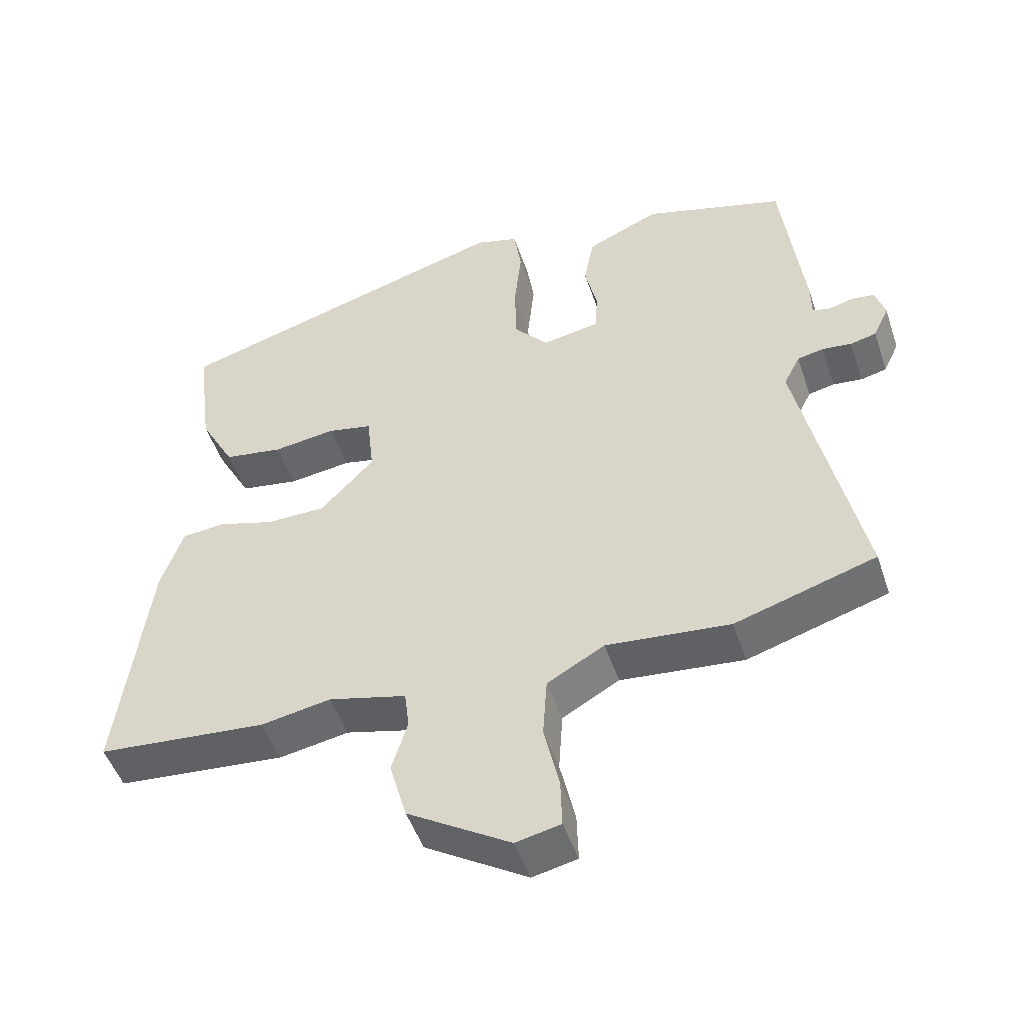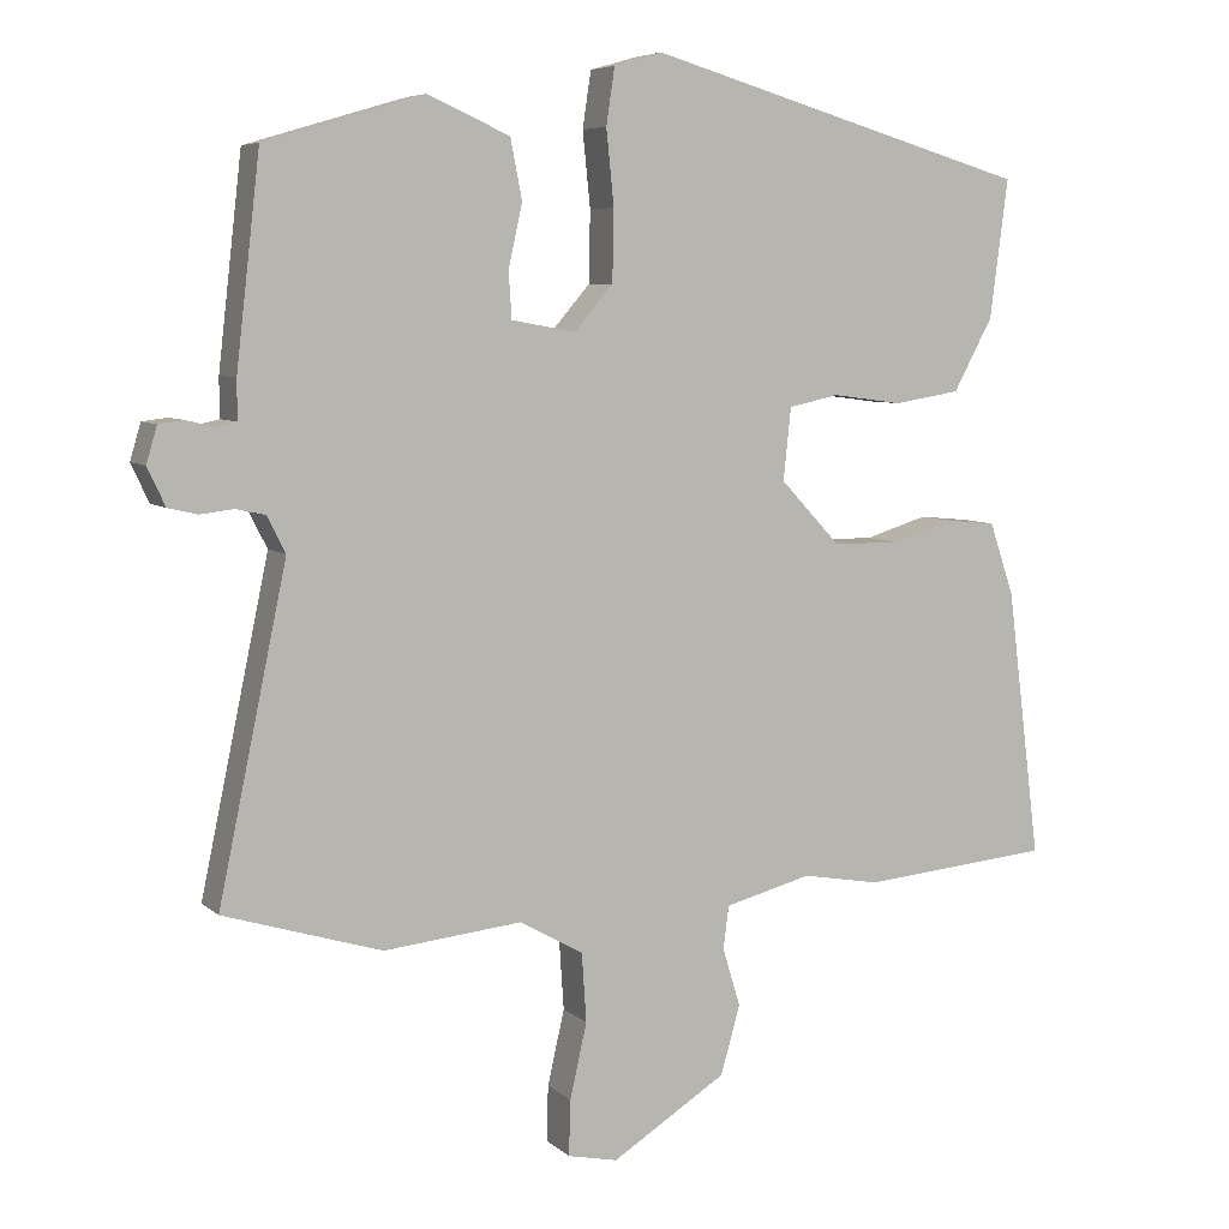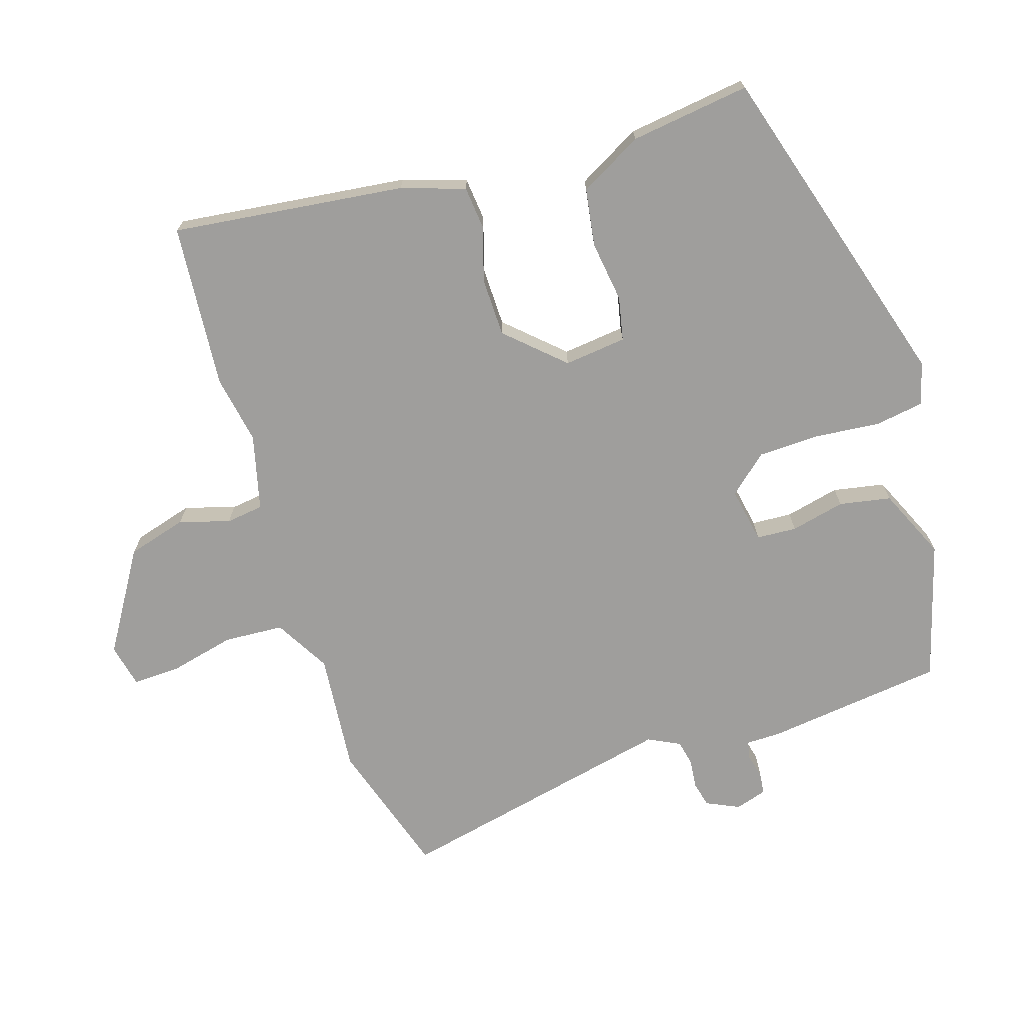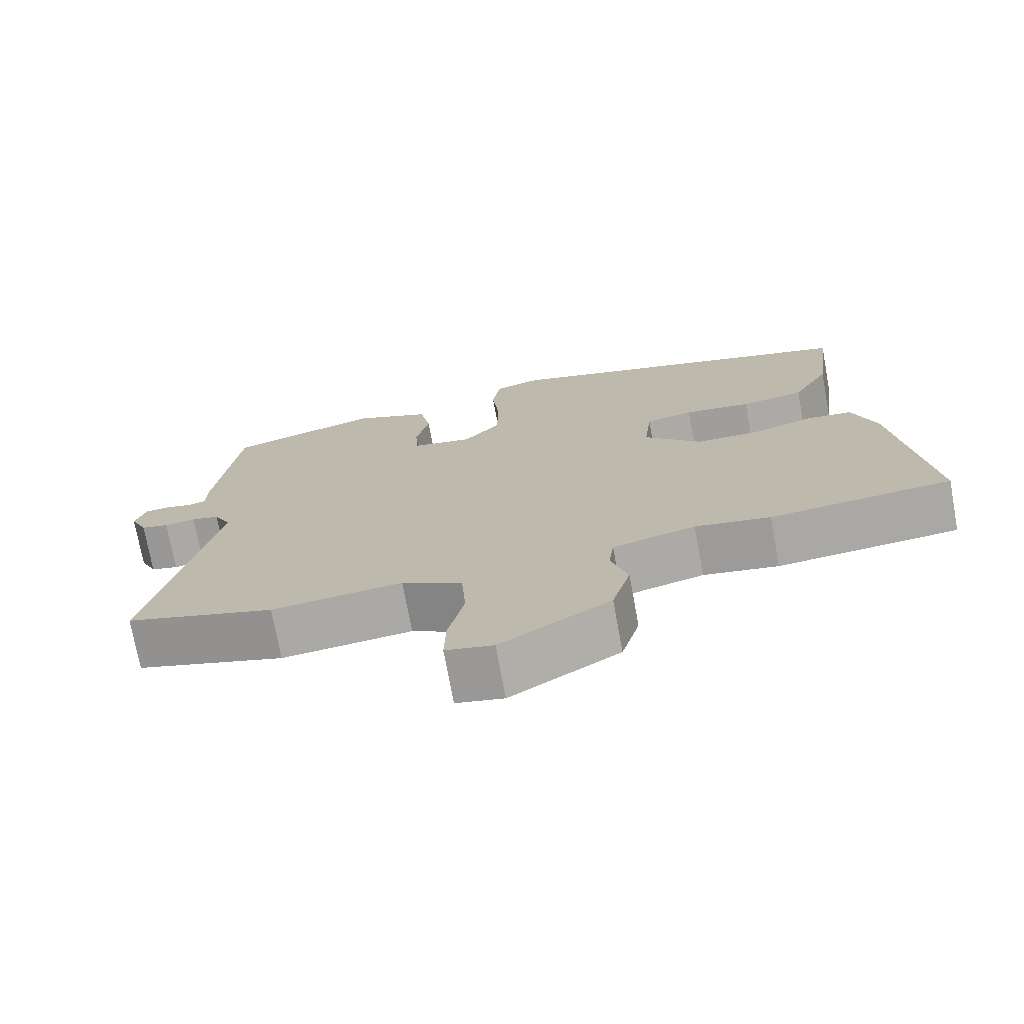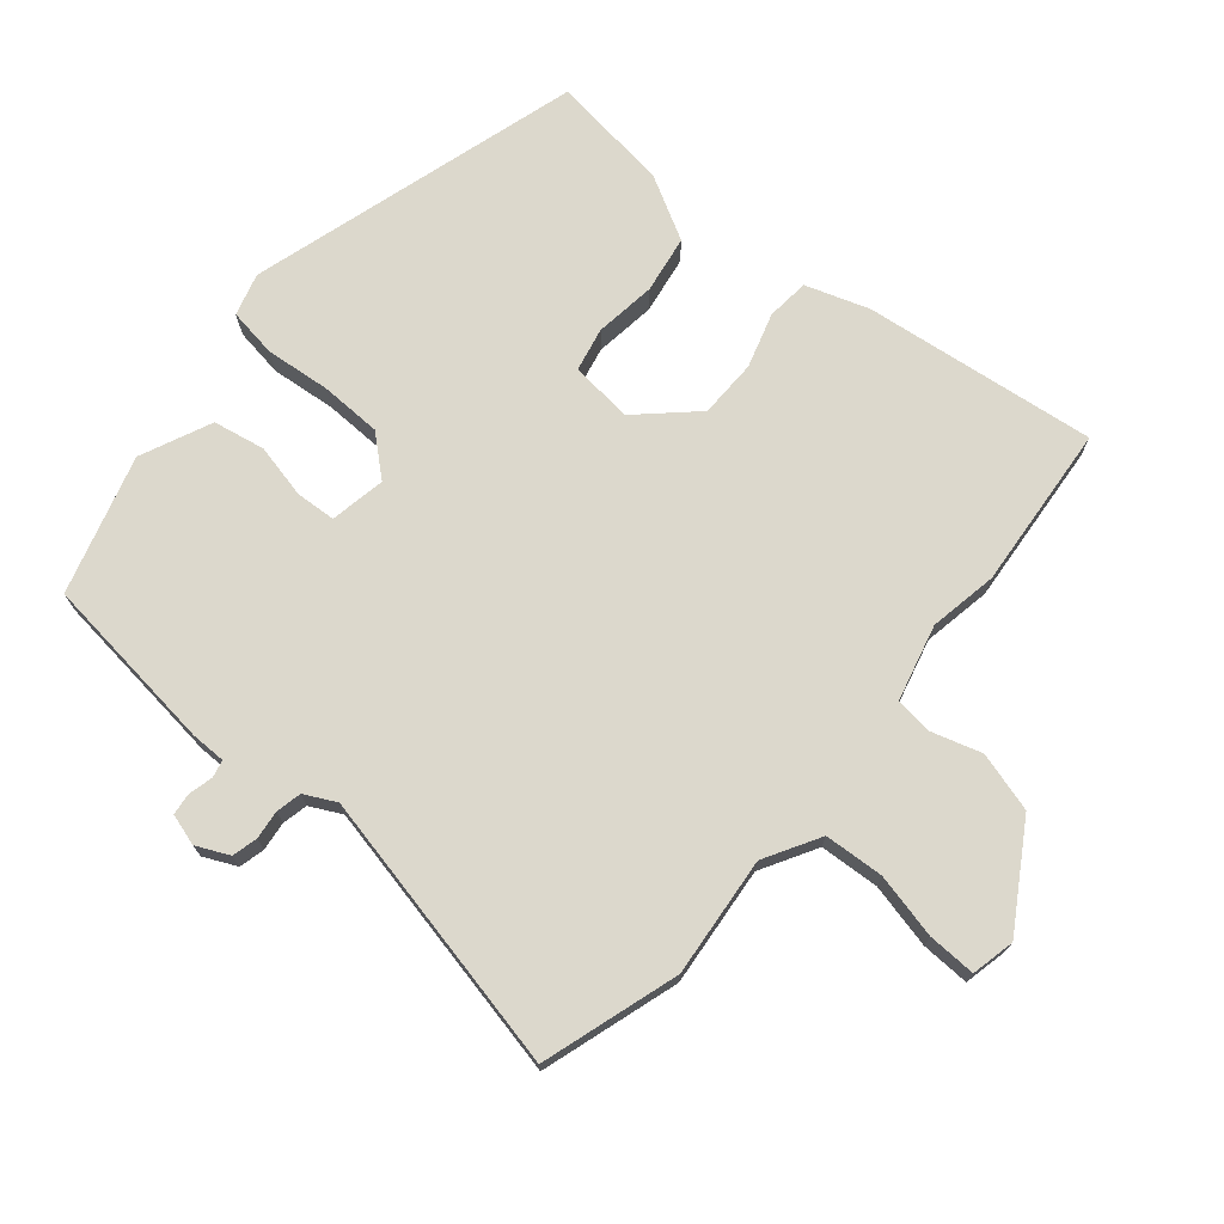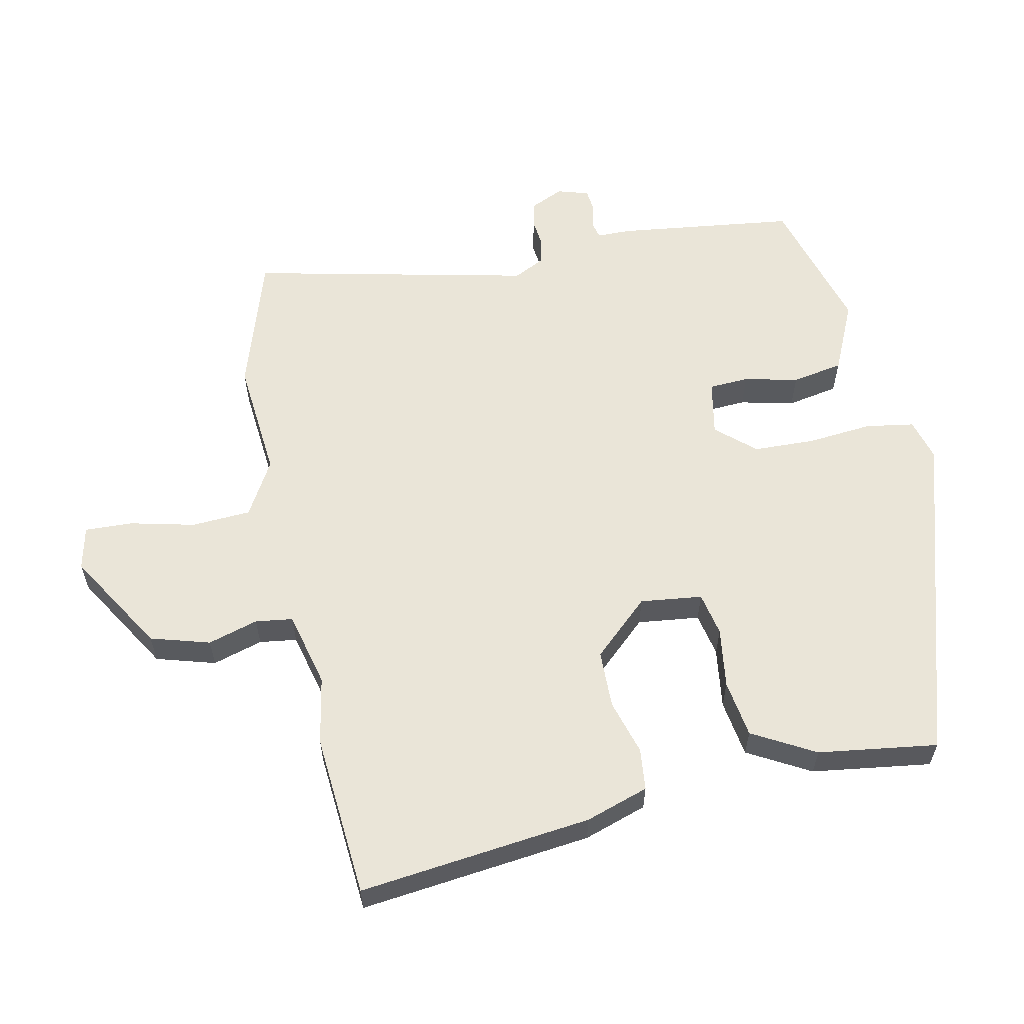
<metadata>
{"format":"obj","ext":"obj","renderer":"f3d","projection":"perspective","resolution":1024,"background":"white","views":[{"elev":-49.5,"azim":18.4,"up":"+Z"},{"elev":6.6,"azim":155.2,"up":"+Z"},{"elev":-70.9,"azim":-72.0,"up":"+Y"},{"elev":-73.8,"azim":-169.6,"up":"+Z"},{"elev":72.7,"azim":130.3,"up":"+Y"},{"elev":59.3,"azim":-101.2,"up":"+Y"}]}
</metadata>
<code>
v -0.312 0.07 -0.517
v -0.558 0.07 -0.495
v -0.514 0.07 -0.147
v -0.482 0.07 -0.053
v -0.419 0.07 -0.047
v -0.337 0.07 -0.072
v -0.25 0.07 -0.071
v -0.172 0.07 0.012
v -0.182 0.07 0.105
v -0.247 0.07 0.119
v -0.338 0.07 0.107
v -0.424 0.07 0.121
v -0.475 0.07 0.215
v -0.498 0.07 0.394
v 0 0.07 0.539
v 0.063 0.07 0.521
v 0.074 0.07 0.448
v 0.064 0.07 0.351
v 0.066 0.07 0.259
v 0.116 0.07 0.201
v 0.199 0.07 0.216
v 0.203 0.07 0.276
v 0.185 0.07 0.357
v 0.2 0.07 0.434
v 0.306 0.07 0.481
v 0.512 0.07 0.42
v 0.543 0.07 0.152
v 0.543 0.07 0.101
v 0.569 0.07 0.095
v 0.605 0.07 0.104
v 0.638 0.07 0.1
v 0.652 0.07 0.053
v 0.629 0.07 0.004
v 0.591 0.07 -0.005
v 0.548 0.07 0
v 0.51 0.07 -0.008
v 0.486 0.07 -0.055
v 0.575 0.07 -0.477
v 0.37 0.07 -0.54
v 0.191 0.07 -0.522
v 0.108 0.07 -0.569
v 0.102 0.07 -0.658
v 0.124 0.07 -0.755
v 0.126 0.07 -0.827
v 0.061 0.07 -0.841
v -0.088 0.07 -0.748
v -0.113 0.07 -0.659
v -0.09 0.07 -0.584
v -0.097 0.07 -0.528
v -0.21 0.07 -0.499
v -0.312 0 -0.517
v -0.558 0 -0.495
v -0.514 0 -0.147
v -0.482 0 -0.053
v -0.419 0 -0.047
v -0.337 0 -0.072
v -0.25 0 -0.071
v -0.172 0 0.012
v -0.182 0 0.105
v -0.247 0 0.119
v -0.338 0 0.107
v -0.424 0 0.121
v -0.475 0 0.215
v -0.498 0 0.394
v 0 0 0.539
v 0.063 0 0.521
v 0.074 0 0.448
v 0.064 0 0.351
v 0.066 0 0.259
v 0.116 0 0.201
v 0.199 0 0.216
v 0.203 0 0.276
v 0.185 0 0.357
v 0.2 0 0.434
v 0.306 0 0.481
v 0.512 0 0.42
v 0.543 0 0.152
v 0.543 0 0.101
v 0.569 0 0.095
v 0.605 0 0.104
v 0.638 0 0.1
v 0.652 0 0.053
v 0.629 0 0.004
v 0.591 0 -0.005
v 0.548 0 0
v 0.51 0 -0.008
v 0.486 0 -0.055
v 0.575 0 -0.477
v 0.37 0 -0.54
v 0.191 0 -0.522
v 0.108 0 -0.569
v 0.102 0 -0.658
v 0.124 0 -0.755
v 0.126 0 -0.827
v 0.061 0 -0.841
v -0.088 0 -0.748
v -0.113 0 -0.659
v -0.09 0 -0.584
v -0.097 0 -0.528
v -0.21 0 -0.499
f 45 46 47 48
f 45 48 49
f 42 43 44 45
f 41 42 45 49
f 40 41 49 50
f 37 38 39 40
f 36 37 40 50
f 32 33 34 35
f 32 35 36
f 29 30 31 32
f 28 29 32 36
f 22 23 24 25
f 21 22 25 26
f 15 16 17 18
f 15 18 19
f 14 15 19
f 13 14 19 20
f 10 11 12 13
f 9 10 13 20
f 3 4 5 6
f 3 6 7
f 2 3 7
f 1 2 7 8
f 36 50 1 8
f 21 26 27 28
f 20 21 28 36
f 8 9 20 36
f 98 97 96 95
f 99 98 95
f 95 94 93 92
f 99 95 92 91
f 100 99 91 90
f 90 89 88 87
f 100 90 87 86
f 85 84 83 82
f 86 85 82
f 82 81 80 79
f 86 82 79 78
f 75 74 73 72
f 76 75 72 71
f 68 67 66 65
f 69 68 65
f 69 65 64
f 70 69 64 63
f 63 62 61 60
f 70 63 60 59
f 56 55 54 53
f 57 56 53
f 57 53 52
f 58 57 52 51
f 58 51 100 86
f 78 77 76 71
f 86 78 71 70
f 86 70 59 58
f 1 51 52 2
f 2 52 53 3
f 3 53 54 4
f 4 54 55 5
f 5 55 56 6
f 6 56 57 7
f 7 57 58 8
f 8 58 59 9
f 9 59 60 10
f 10 60 61 11
f 11 61 62 12
f 12 62 63 13
f 13 63 64 14
f 14 64 65 15
f 15 65 66 16
f 16 66 67 17
f 17 67 68 18
f 18 68 69 19
f 19 69 70 20
f 20 70 71 21
f 21 71 72 22
f 22 72 73 23
f 23 73 74 24
f 24 74 75 25
f 25 75 76 26
f 26 76 77 27
f 27 77 78 28
f 28 78 79 29
f 29 79 80 30
f 30 80 81 31
f 31 81 82 32
f 32 82 83 33
f 33 83 84 34
f 34 84 85 35
f 35 85 86 36
f 36 86 87 37
f 37 87 88 38
f 38 88 89 39
f 39 89 90 40
f 40 90 91 41
f 41 91 92 42
f 42 92 93 43
f 43 93 94 44
f 44 94 95 45
f 45 95 96 46
f 46 96 97 47
f 47 97 98 48
f 48 98 99 49
f 49 99 100 50
f 50 100 51 1

</code>
